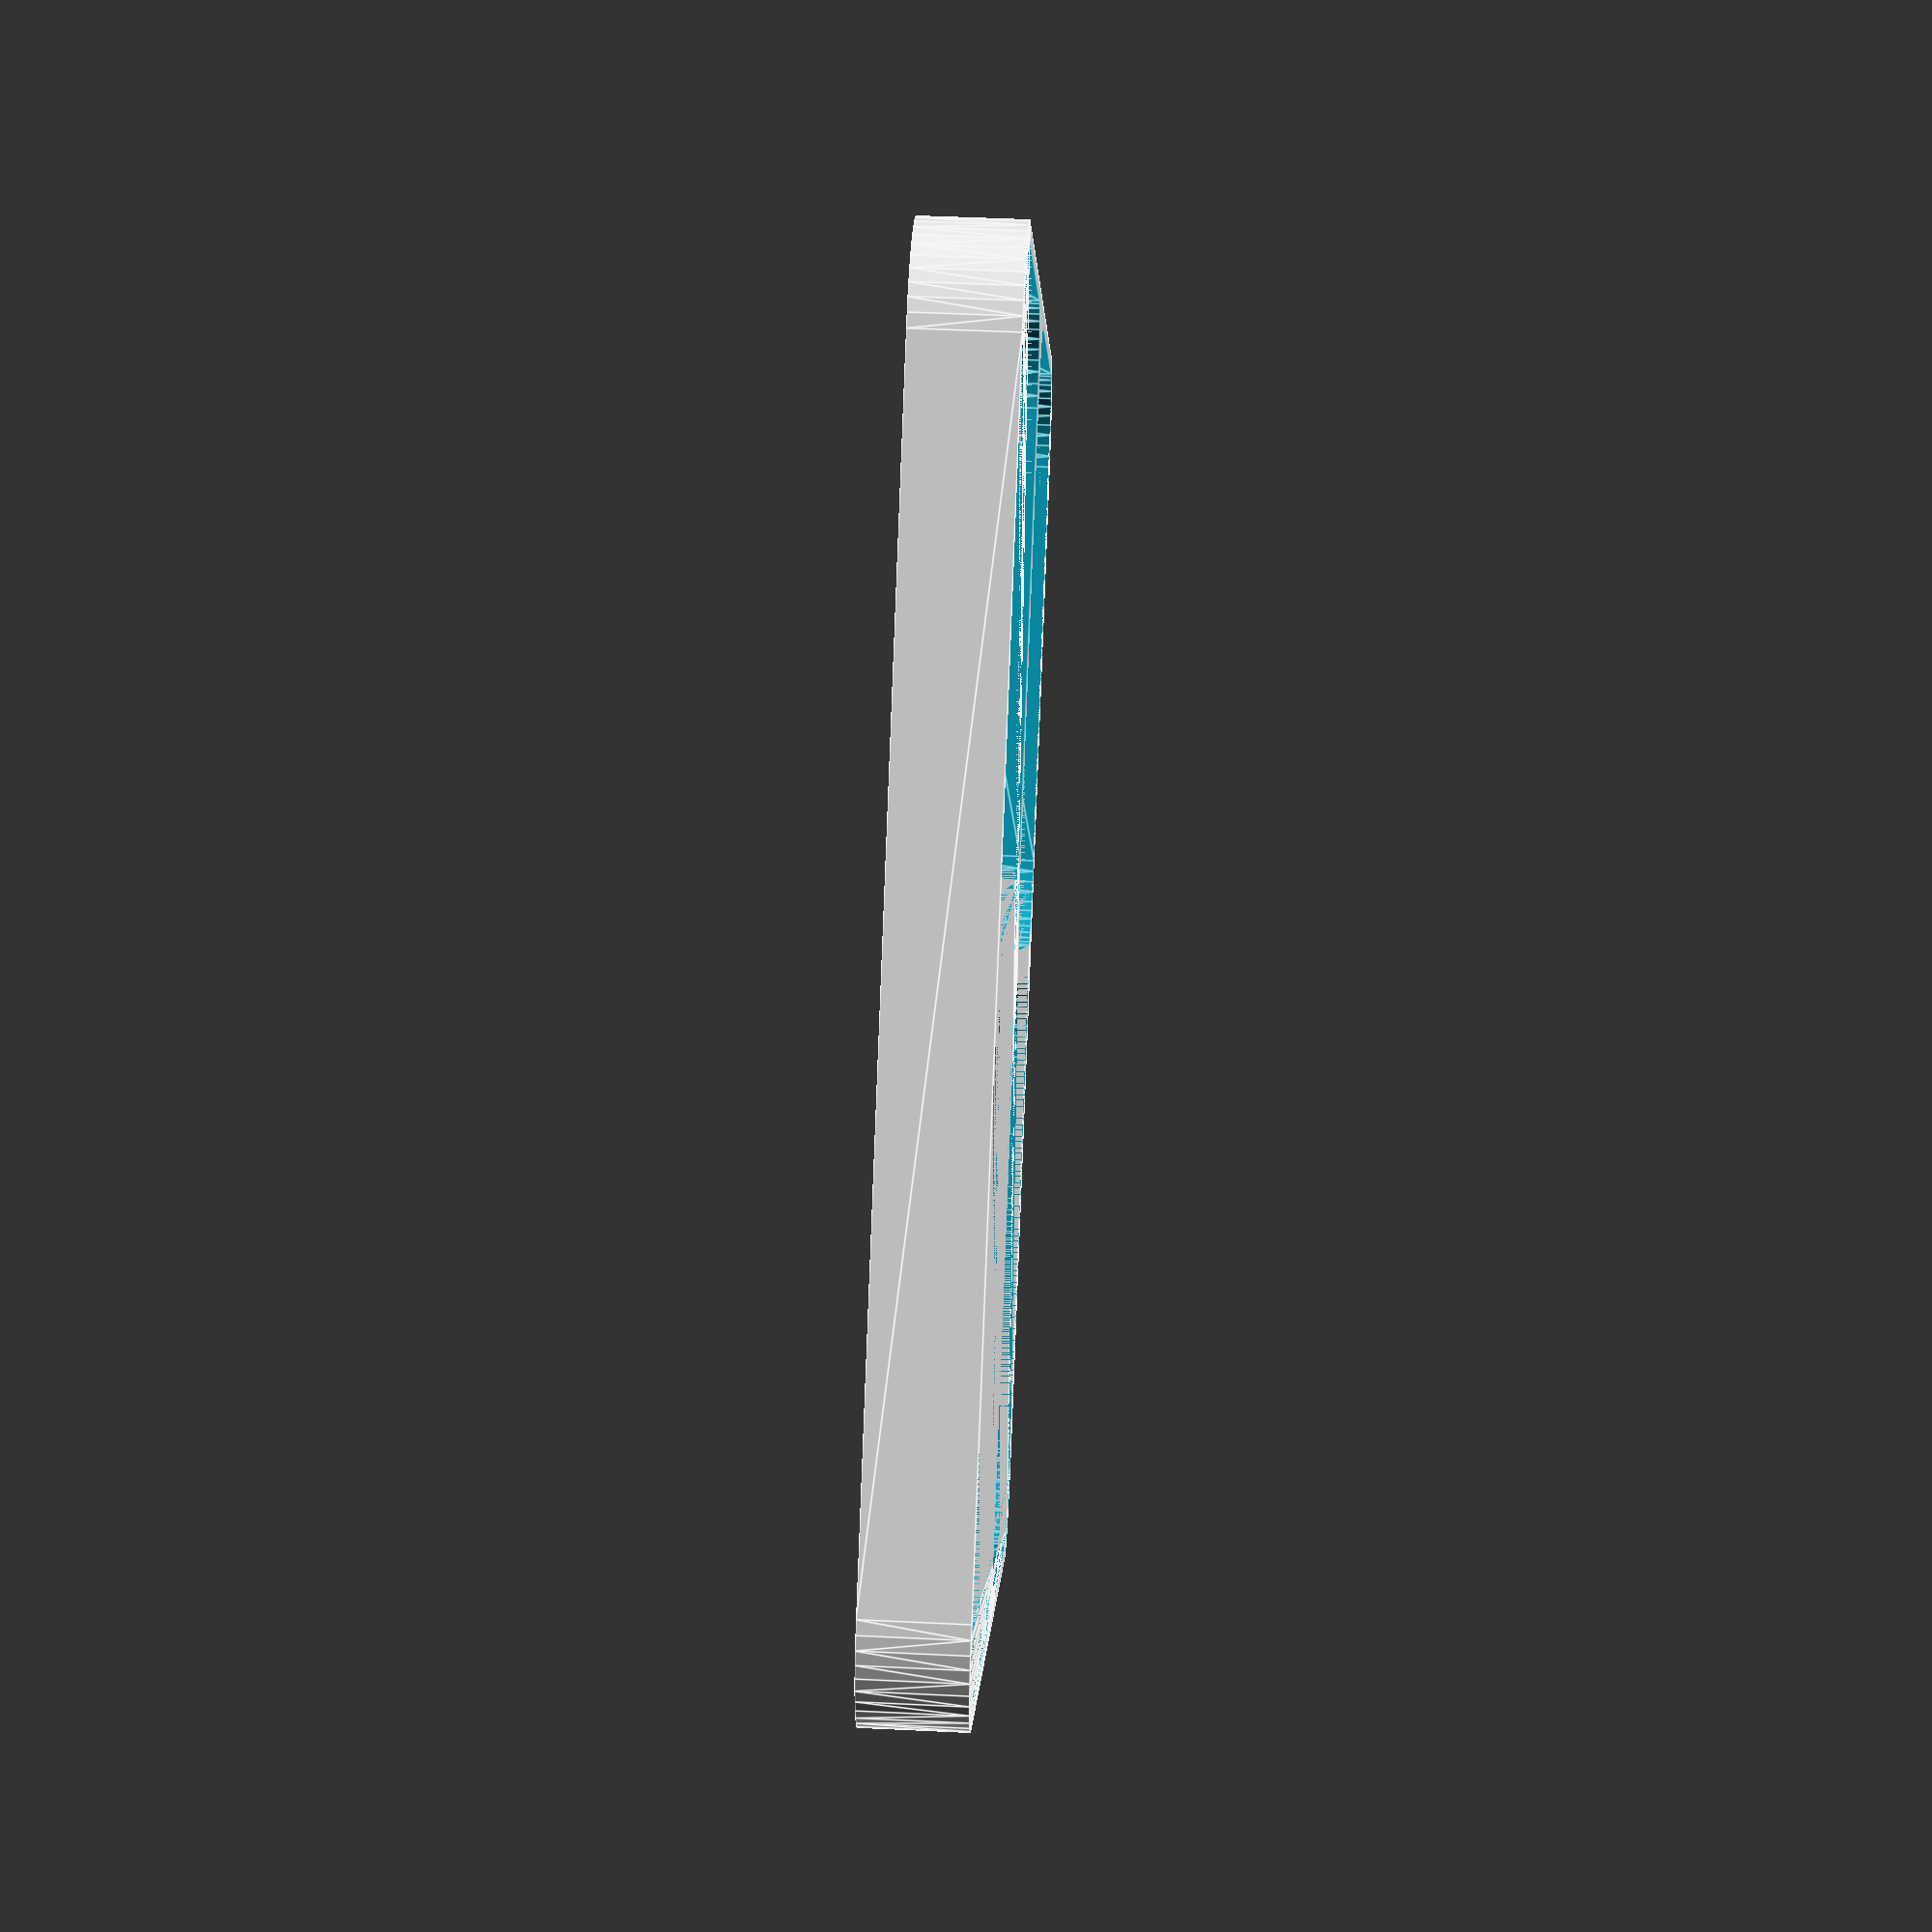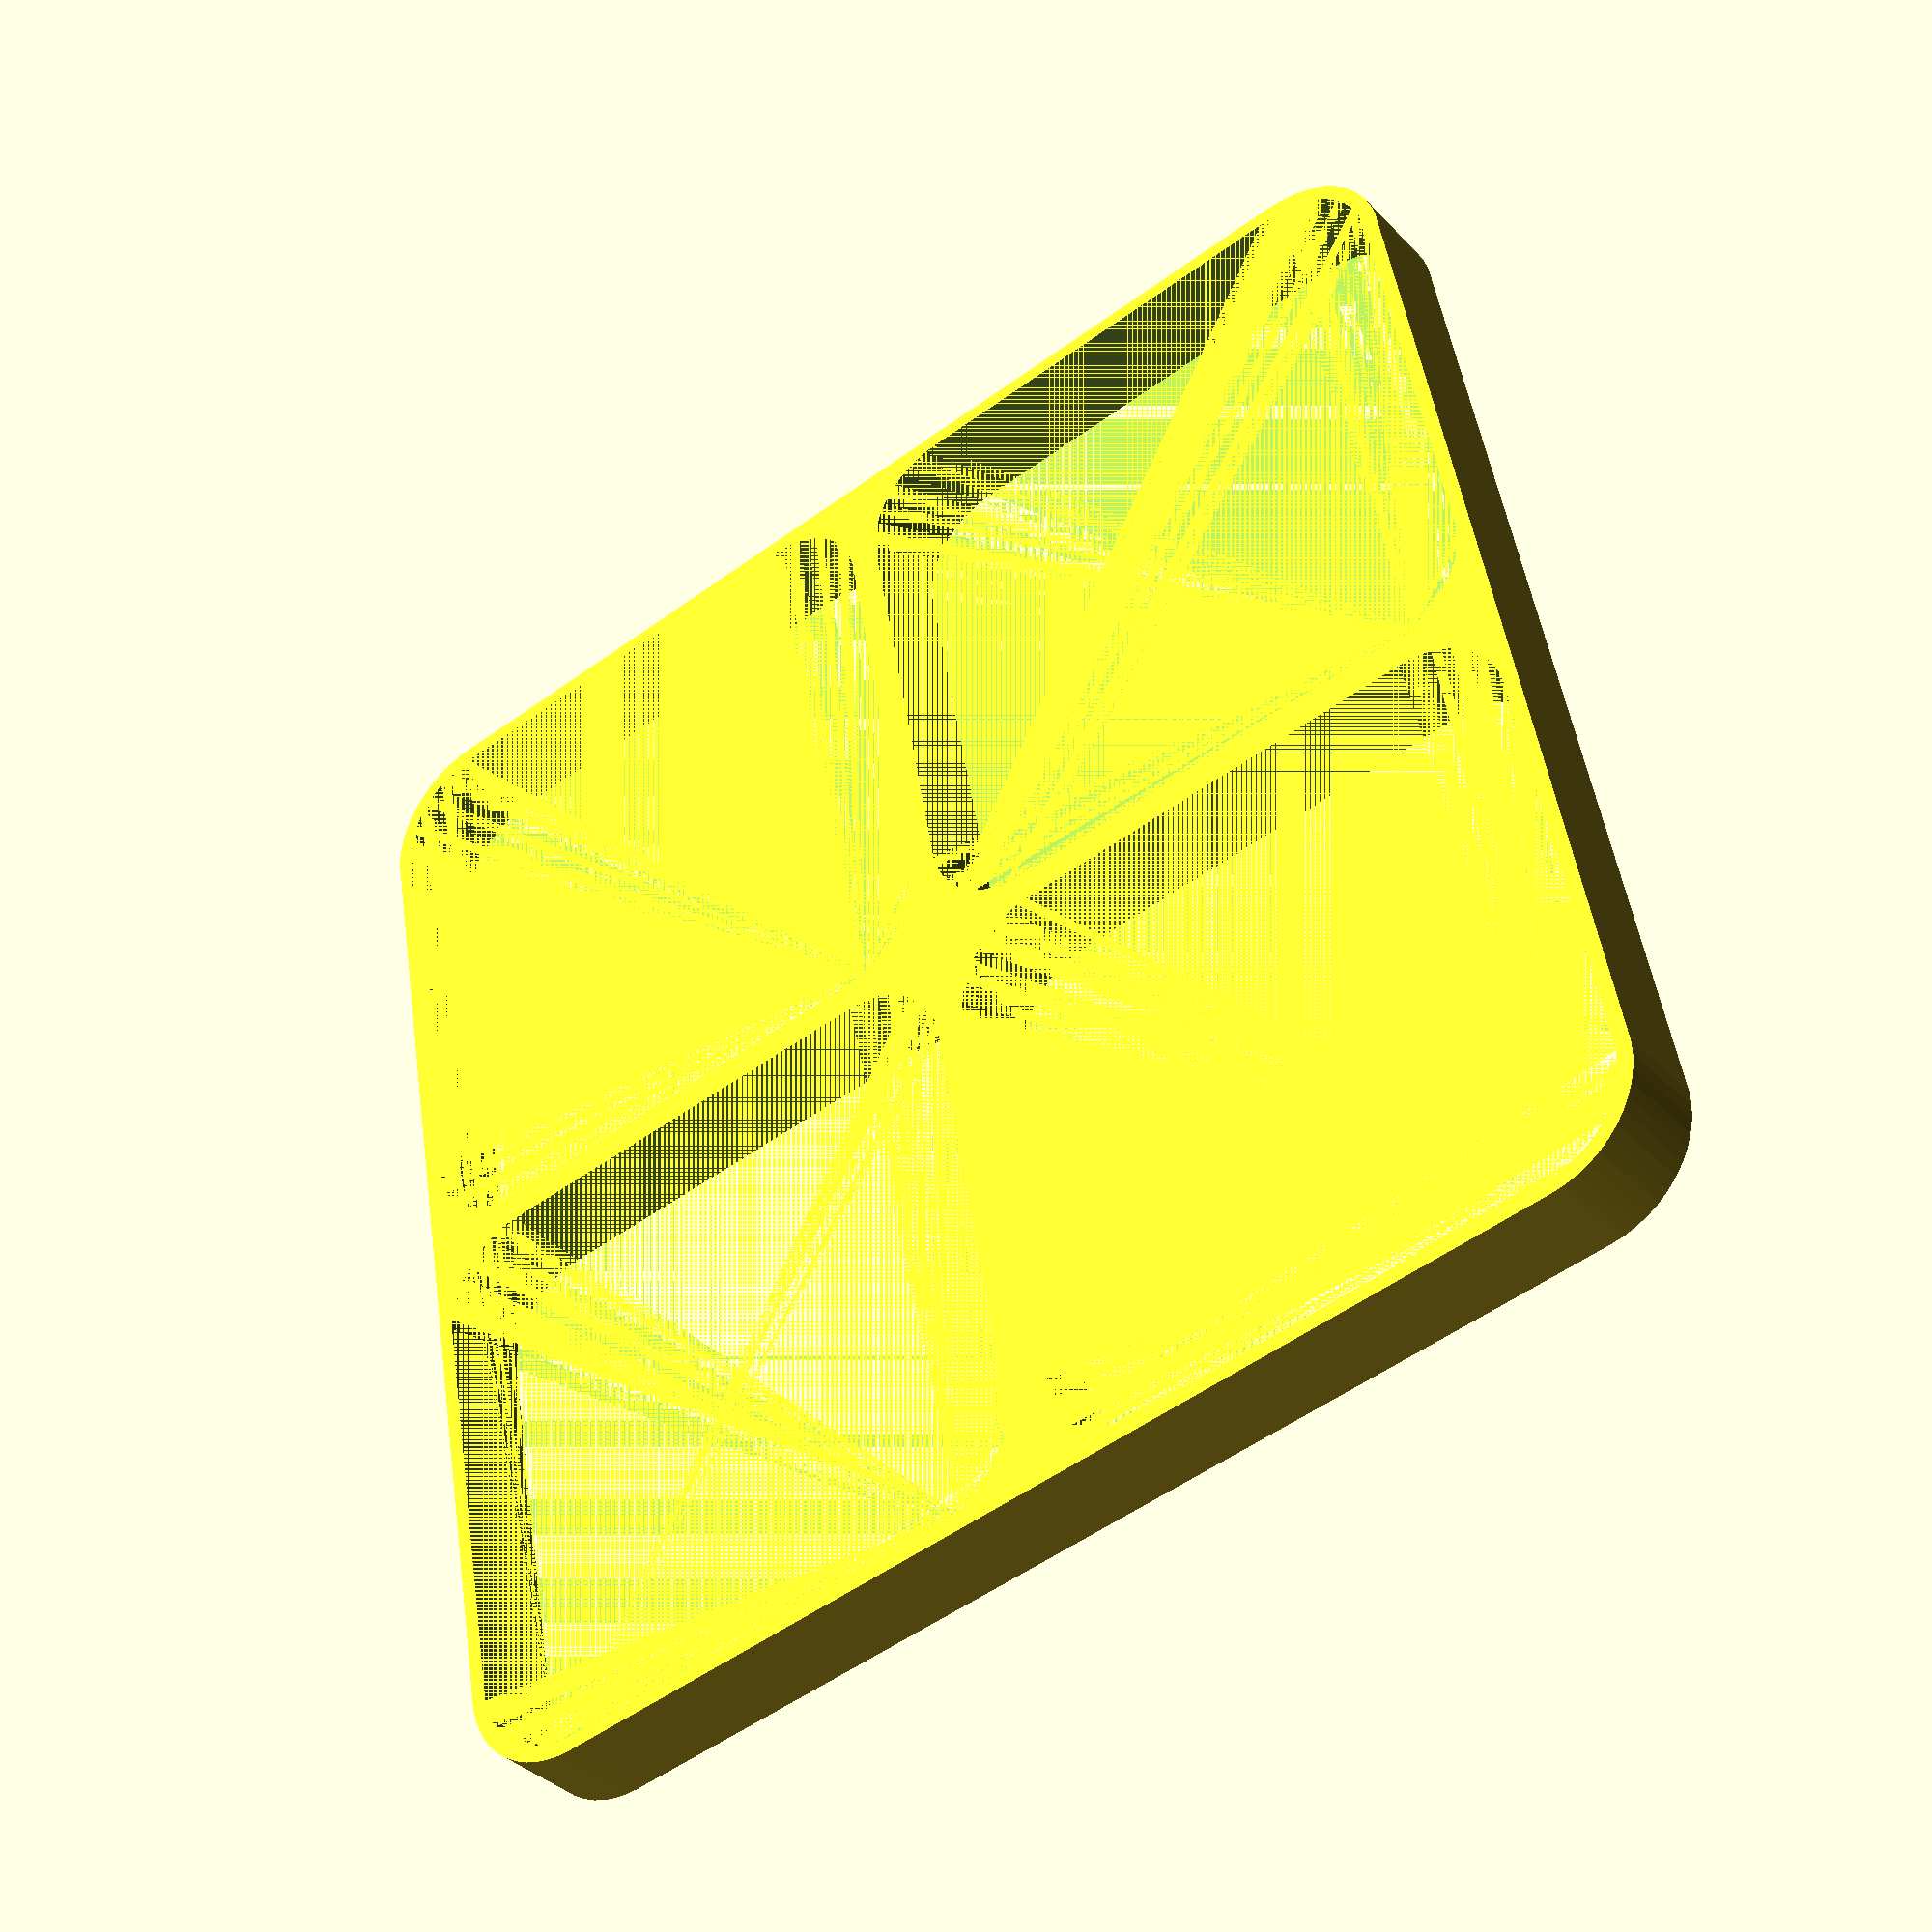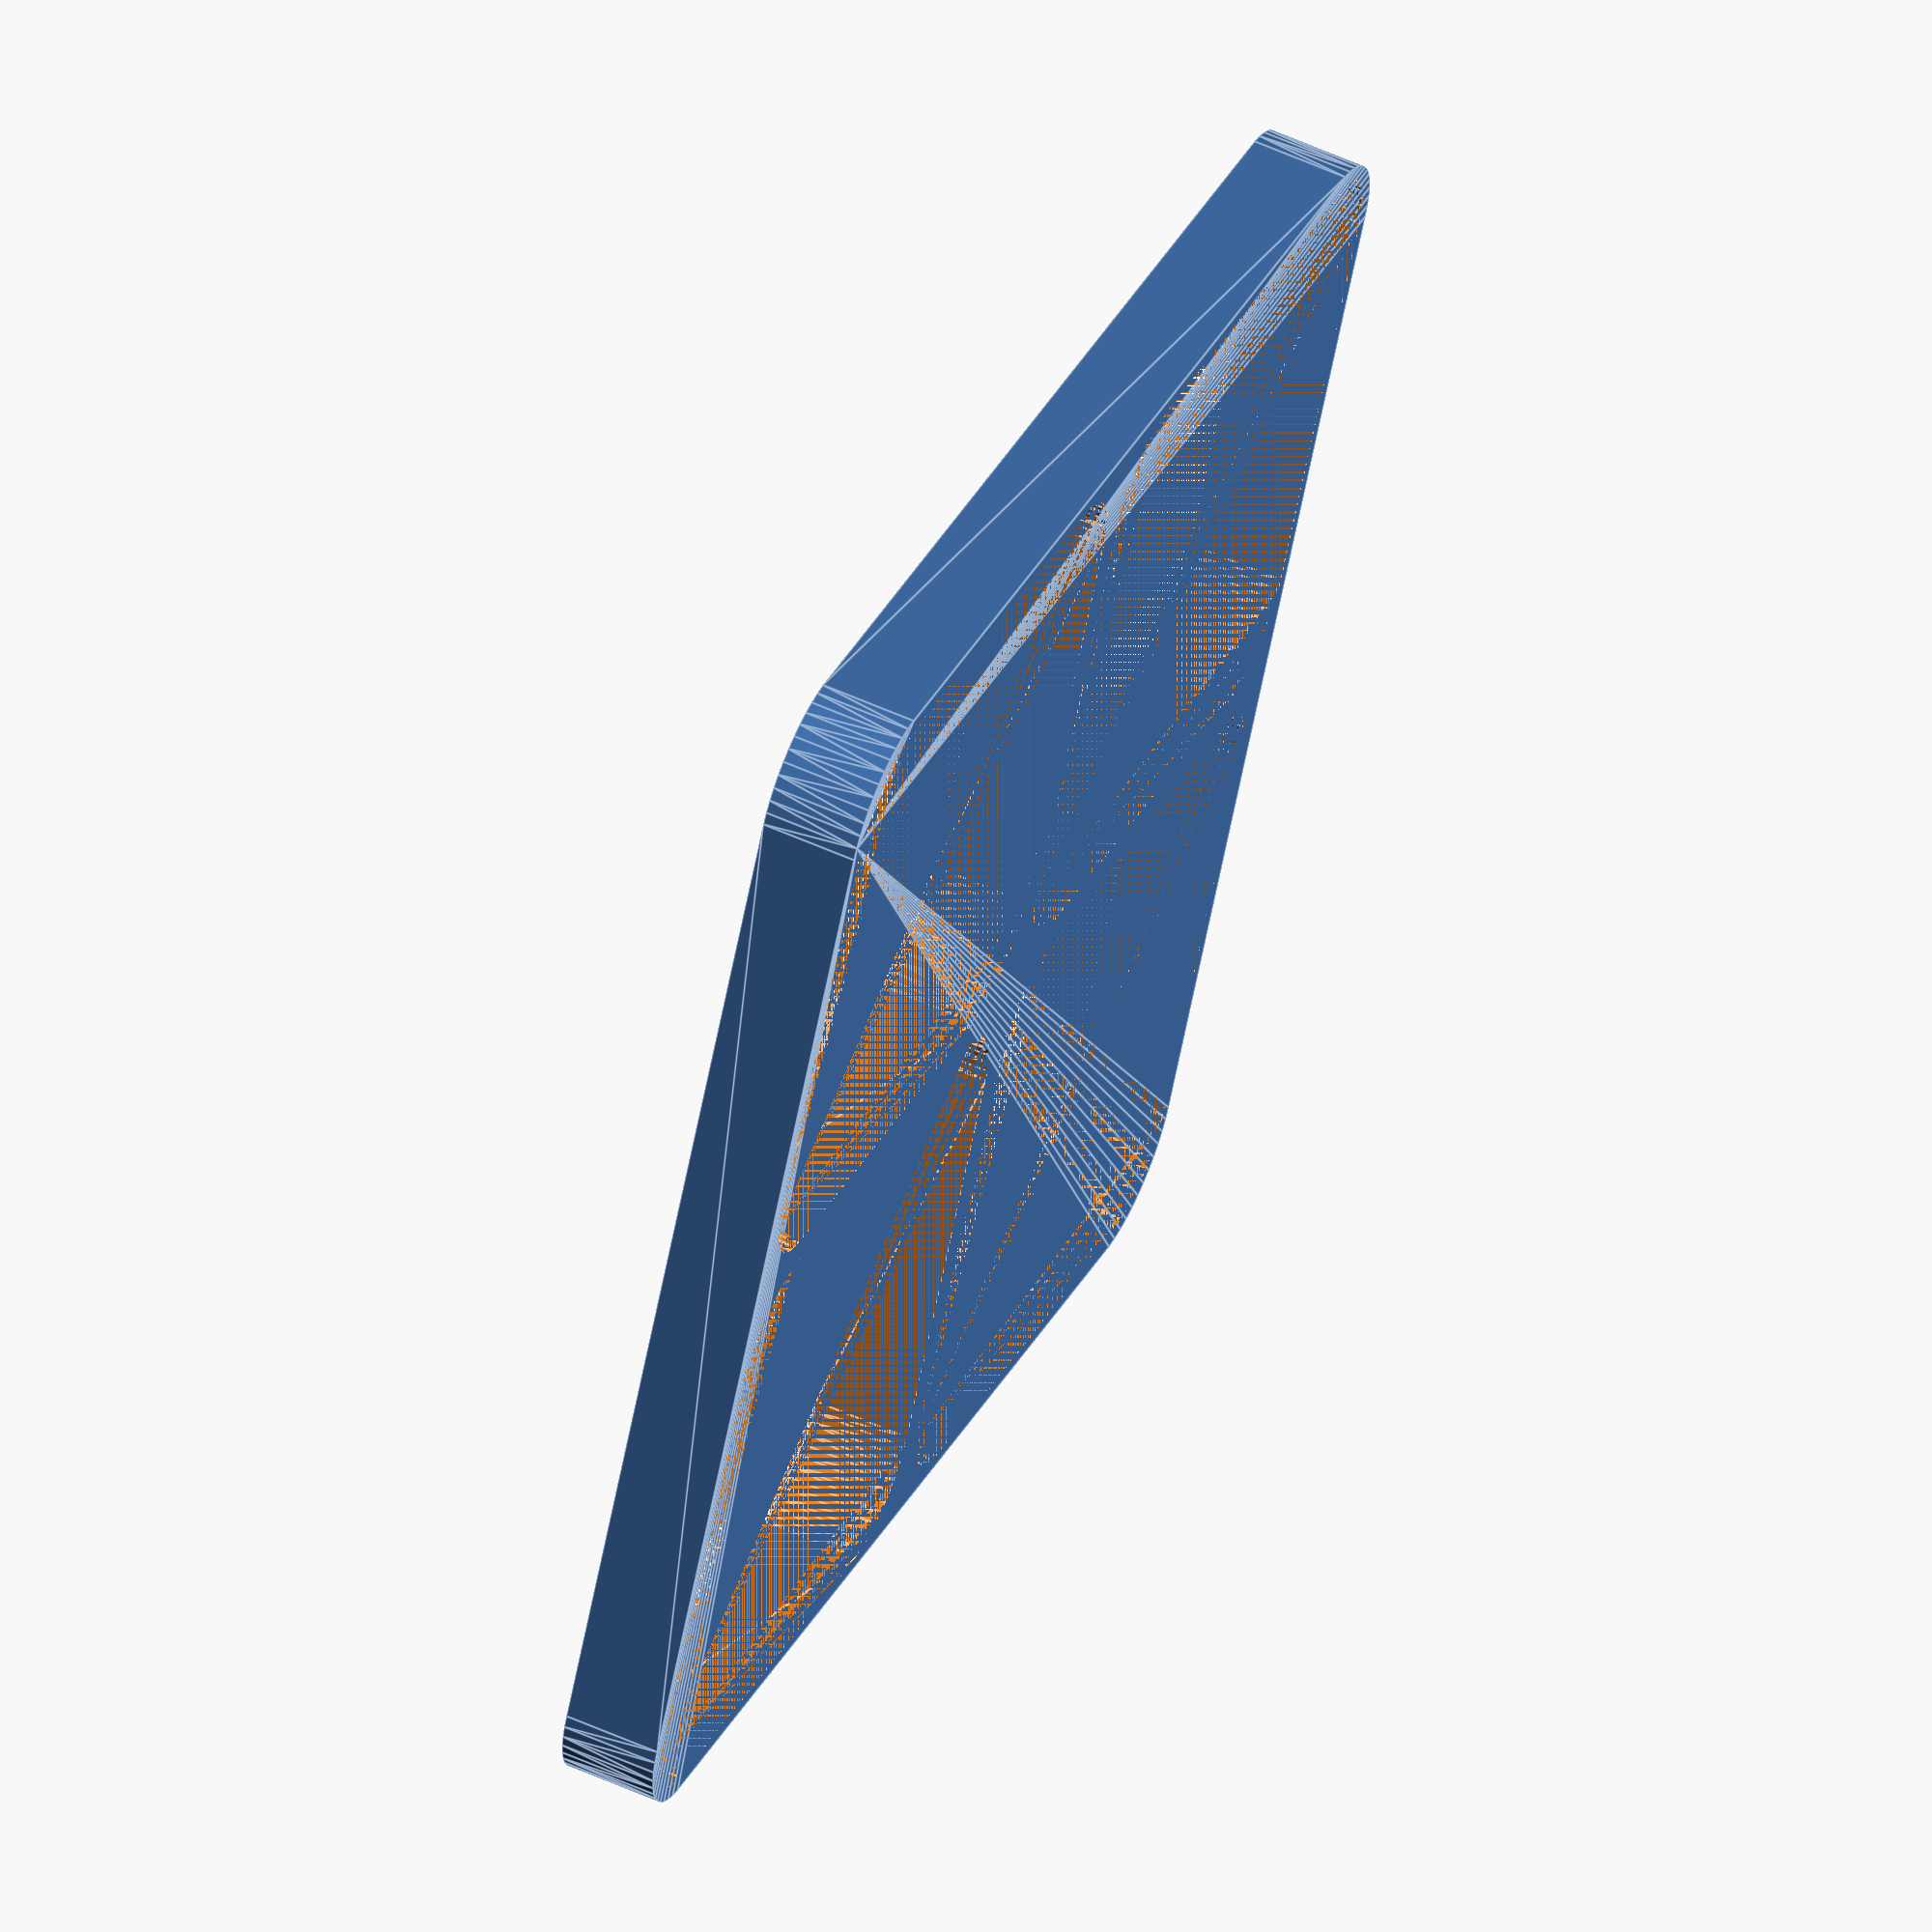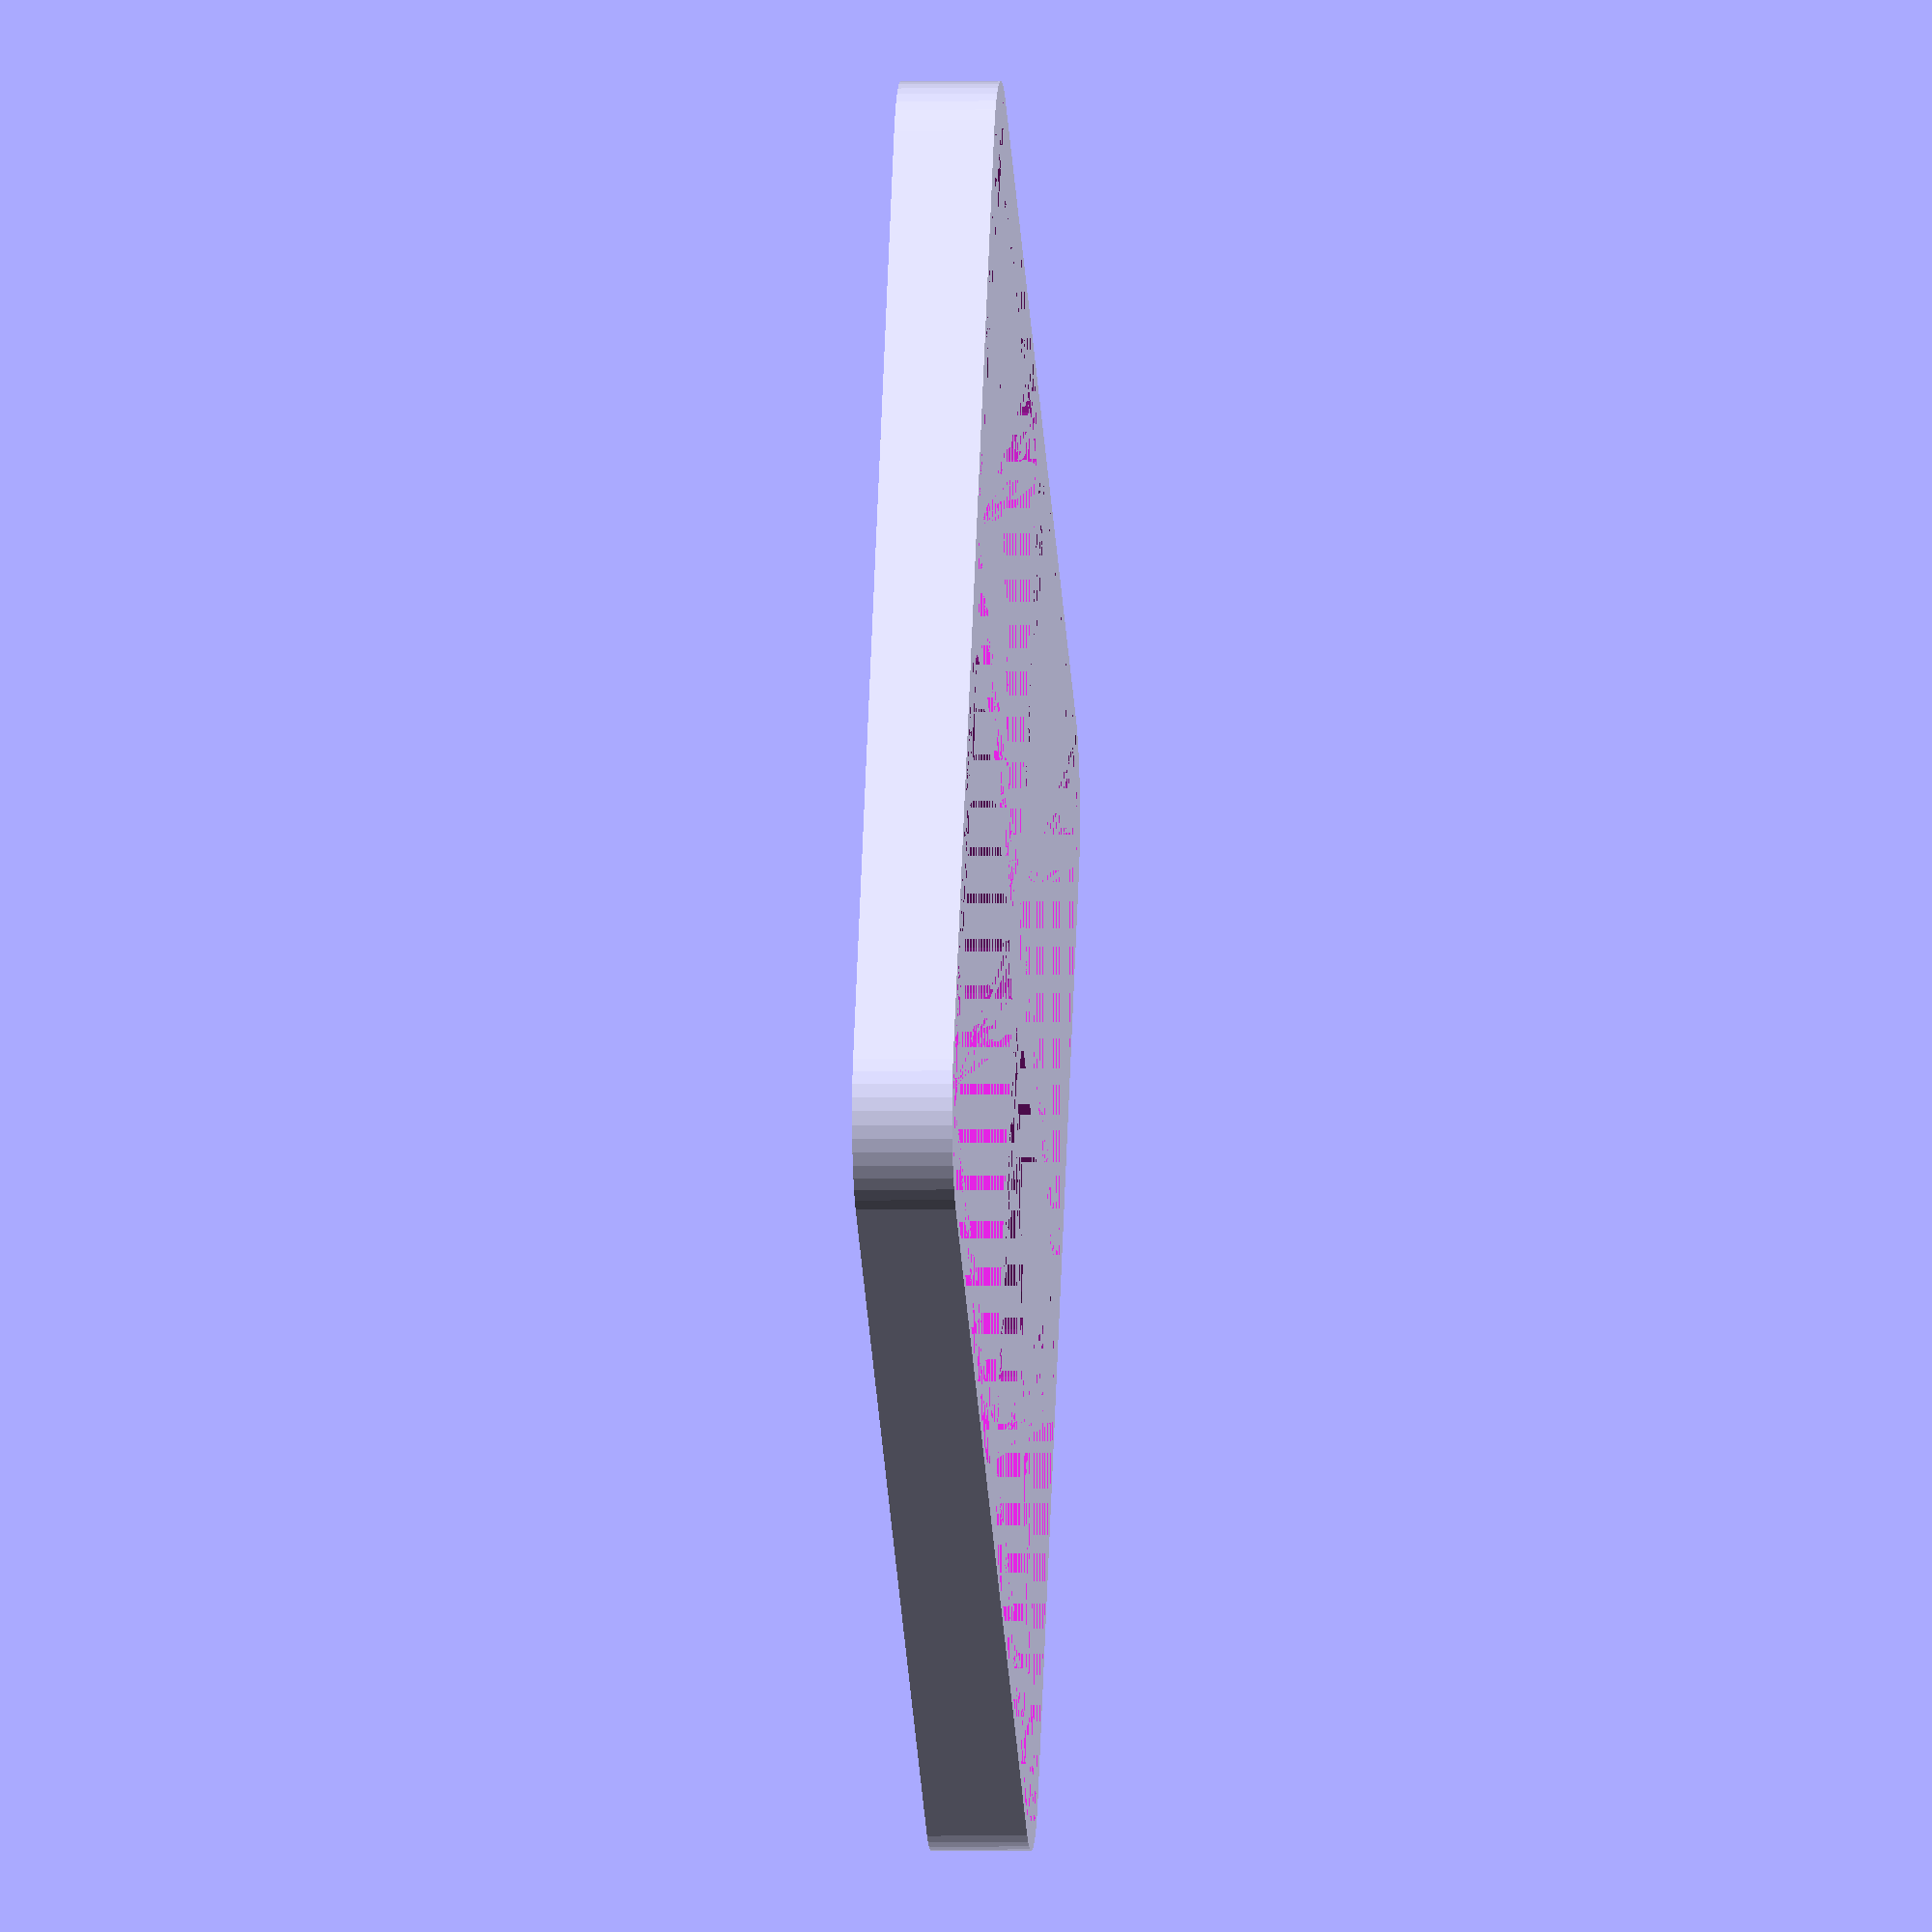
<openscad>
$fn = 50;


difference() {
	union() {
		hull() {
			translate(v = [-25.0000000000, 25.0000000000, 0]) {
				cylinder(h = 4.5000000000, r = 5);
			}
			translate(v = [25.0000000000, 25.0000000000, 0]) {
				cylinder(h = 4.5000000000, r = 5);
			}
			translate(v = [-25.0000000000, -25.0000000000, 0]) {
				cylinder(h = 4.5000000000, r = 5);
			}
			translate(v = [25.0000000000, -25.0000000000, 0]) {
				cylinder(h = 4.5000000000, r = 5);
			}
		}
	}
	union() {
		translate(v = [-15.0000000000, -15.0000000000, 0]) {
			hull() {
				translate(v = [-10.0000000000, 10.0000000000, 0]) {
					cylinder(h = 4.5000000000, r = 4.3000000000);
				}
				translate(v = [10.0000000000, 10.0000000000, 0]) {
					cylinder(h = 4.5000000000, r = 4.3000000000);
				}
				translate(v = [-10.0000000000, -10.0000000000, 0]) {
					cylinder(h = 4.5000000000, r = 4.3000000000);
				}
				translate(v = [10.0000000000, -10.0000000000, 0]) {
					cylinder(h = 4.5000000000, r = 4.3000000000);
				}
			}
		}
		translate(v = [-15.0000000000, 15.0000000000, 0]) {
			hull() {
				translate(v = [-10.0000000000, 10.0000000000, 0]) {
					cylinder(h = 4.5000000000, r = 4.3000000000);
				}
				translate(v = [10.0000000000, 10.0000000000, 0]) {
					cylinder(h = 4.5000000000, r = 4.3000000000);
				}
				translate(v = [-10.0000000000, -10.0000000000, 0]) {
					cylinder(h = 4.5000000000, r = 4.3000000000);
				}
				translate(v = [10.0000000000, -10.0000000000, 0]) {
					cylinder(h = 4.5000000000, r = 4.3000000000);
				}
			}
		}
		translate(v = [15.0000000000, -15.0000000000, 0]) {
			hull() {
				translate(v = [-10.0000000000, 10.0000000000, 0]) {
					cylinder(h = 4.5000000000, r = 4.3000000000);
				}
				translate(v = [10.0000000000, 10.0000000000, 0]) {
					cylinder(h = 4.5000000000, r = 4.3000000000);
				}
				translate(v = [-10.0000000000, -10.0000000000, 0]) {
					cylinder(h = 4.5000000000, r = 4.3000000000);
				}
				translate(v = [10.0000000000, -10.0000000000, 0]) {
					cylinder(h = 4.5000000000, r = 4.3000000000);
				}
			}
		}
		translate(v = [15.0000000000, 15.0000000000, 0]) {
			hull() {
				translate(v = [-10.0000000000, 10.0000000000, 0]) {
					cylinder(h = 4.5000000000, r = 4.3000000000);
				}
				translate(v = [10.0000000000, 10.0000000000, 0]) {
					cylinder(h = 4.5000000000, r = 4.3000000000);
				}
				translate(v = [-10.0000000000, -10.0000000000, 0]) {
					cylinder(h = 4.5000000000, r = 4.3000000000);
				}
				translate(v = [10.0000000000, -10.0000000000, 0]) {
					cylinder(h = 4.5000000000, r = 4.3000000000);
				}
			}
		}
	}
}
</openscad>
<views>
elev=130.8 azim=311.7 roll=87.0 proj=p view=edges
elev=35.9 azim=79.9 roll=37.0 proj=p view=solid
elev=301.6 azim=204.8 roll=294.9 proj=o view=edges
elev=183.5 azim=30.2 roll=265.8 proj=o view=solid
</views>
